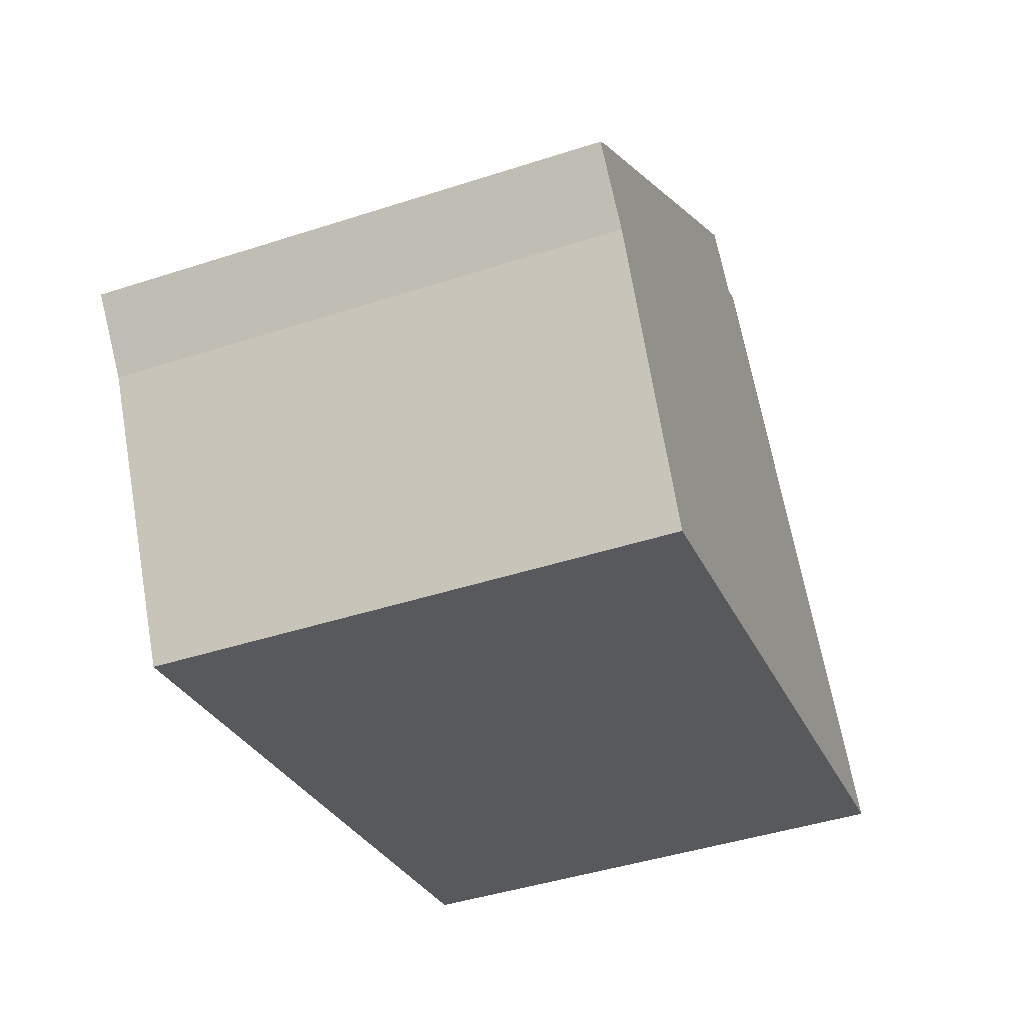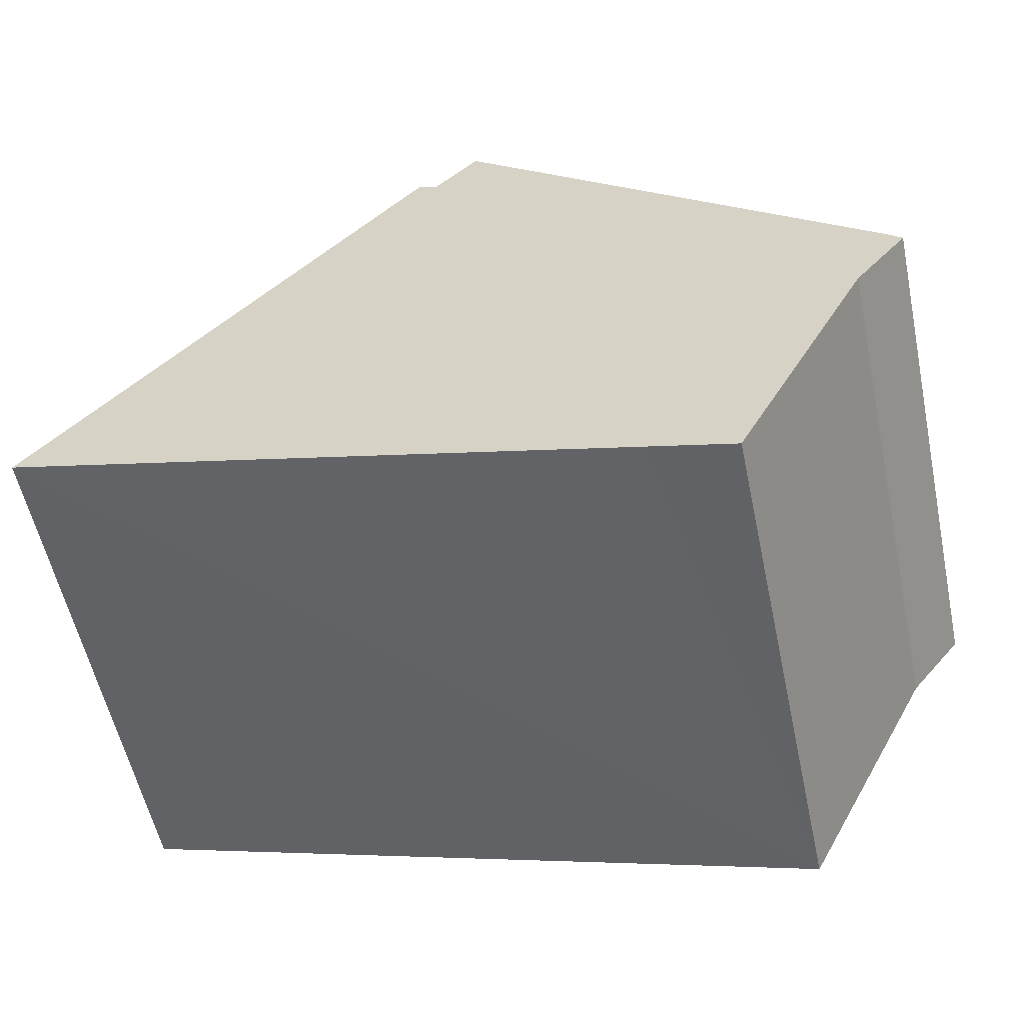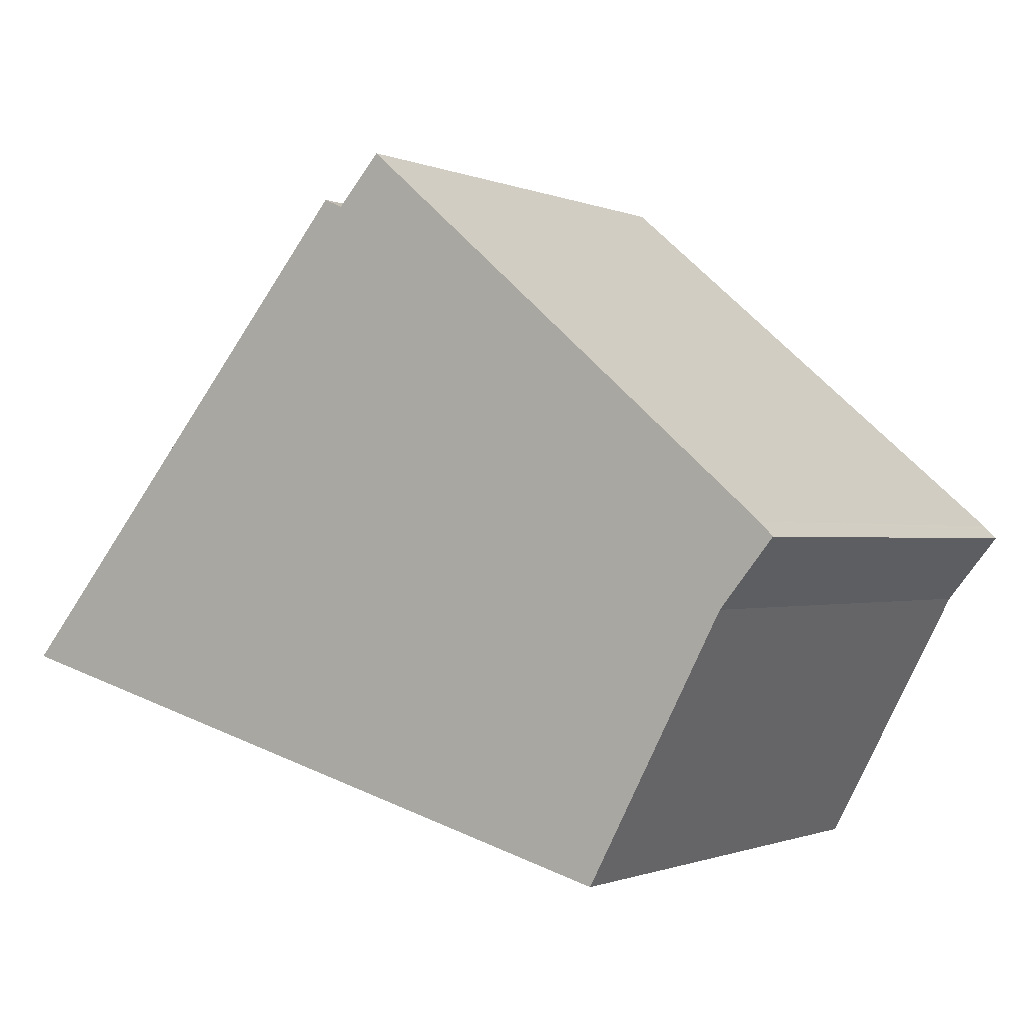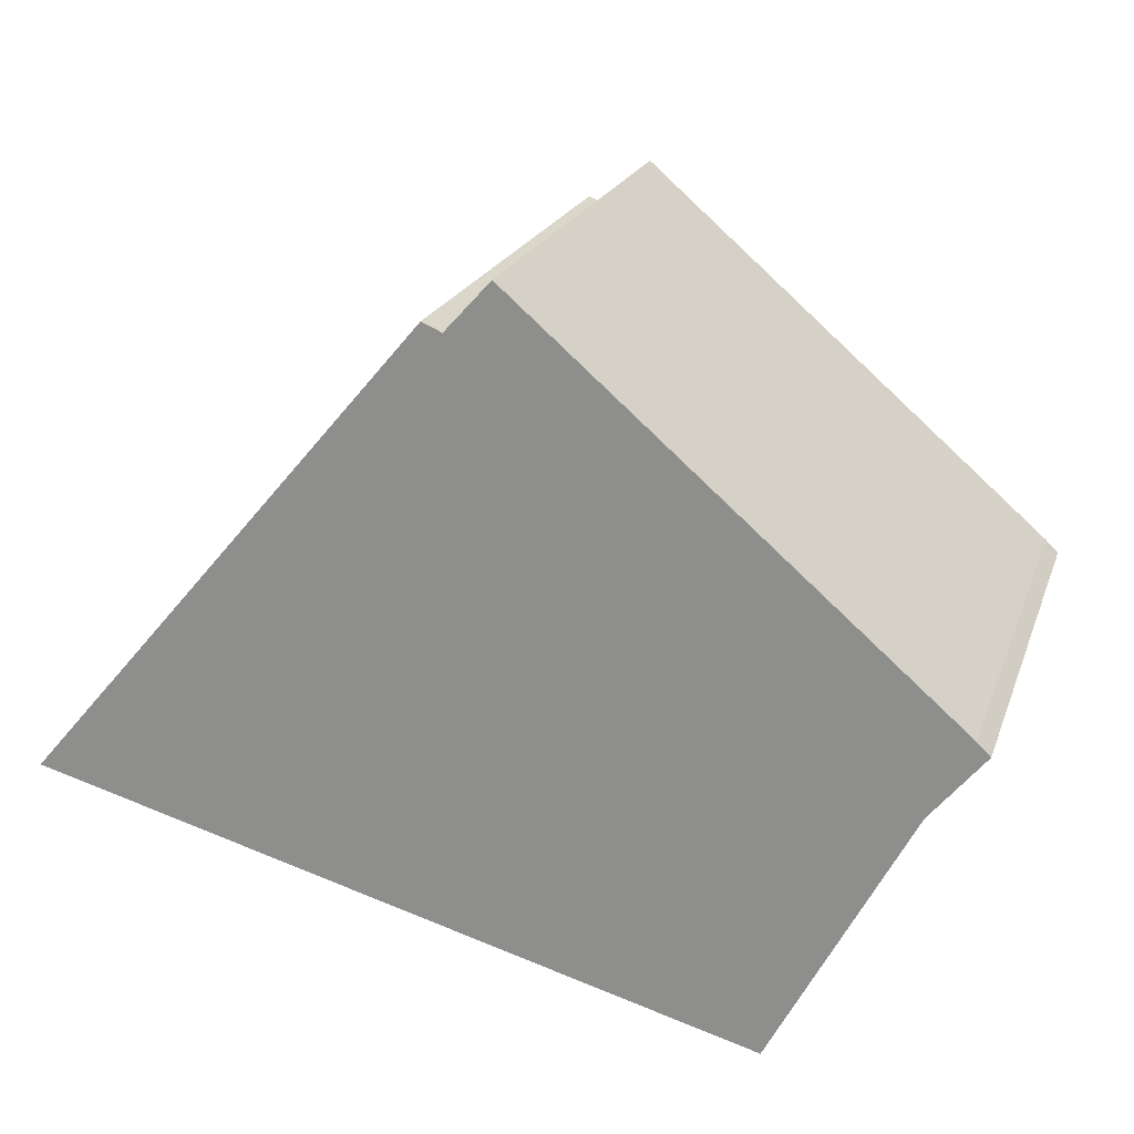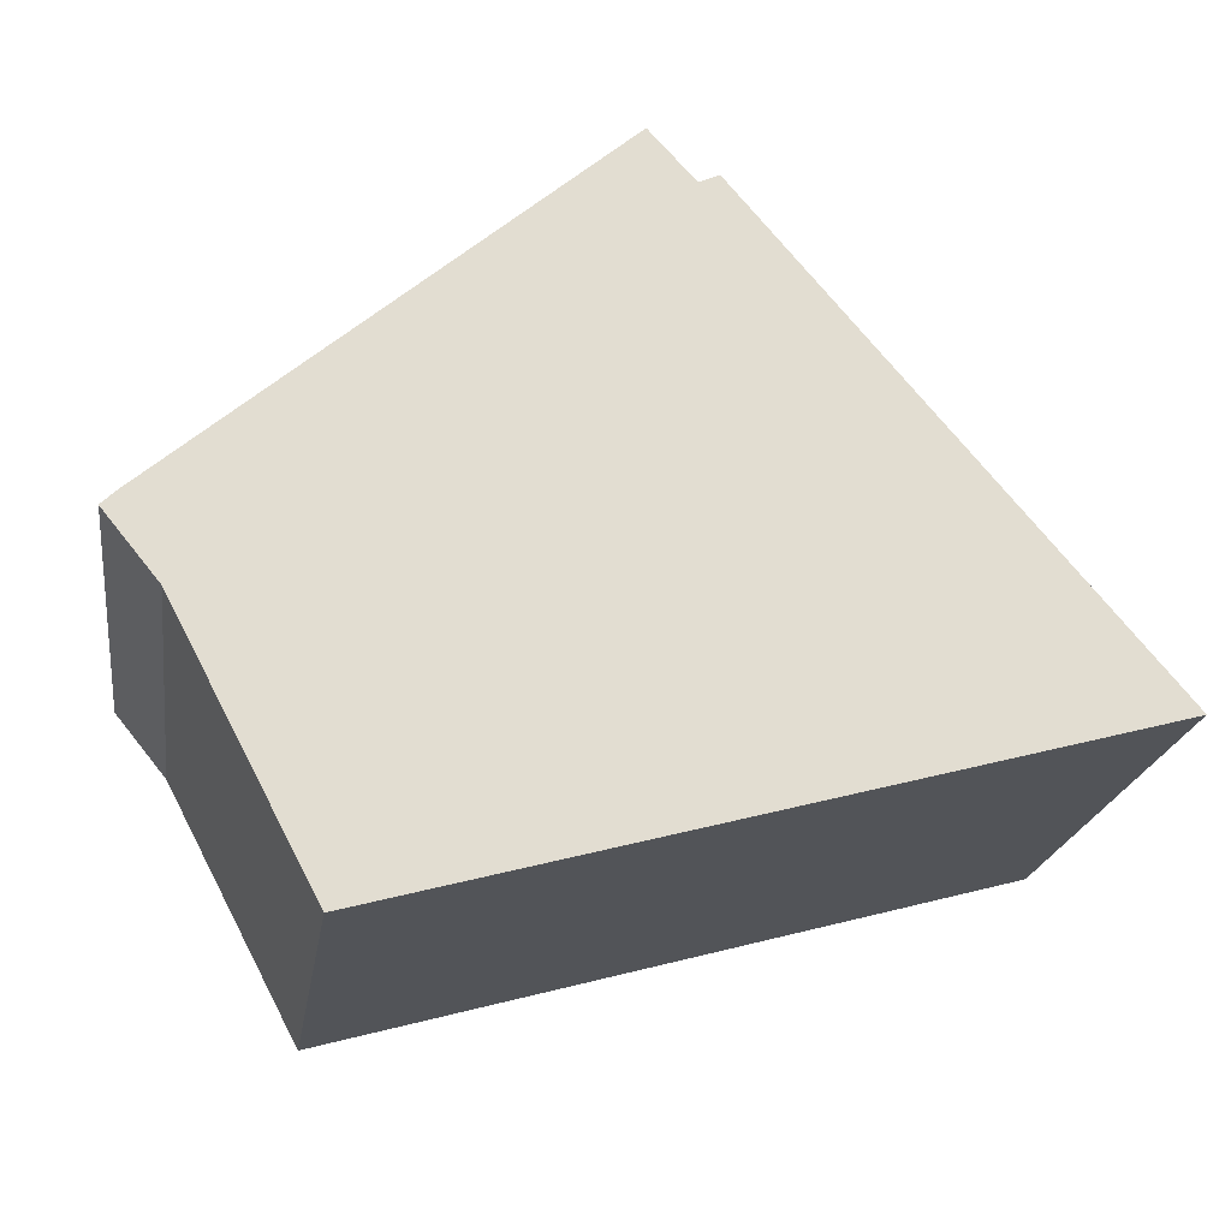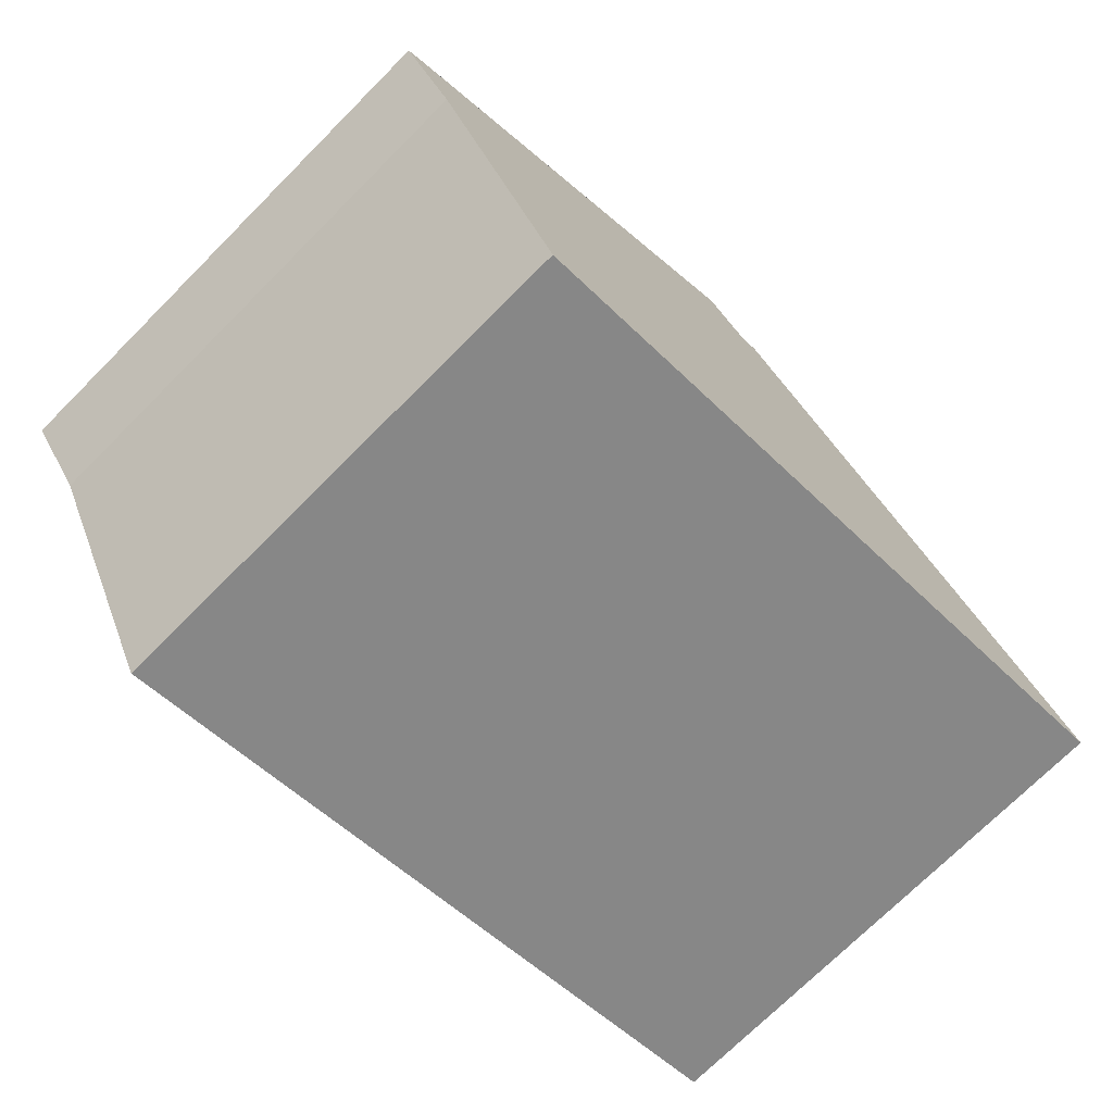
<metadata>
{"format":"obj","ext":"obj","renderer":"f3d","projection":"perspective","resolution":1024,"background":"white","views":[{"elev":-44.5,"azim":110.7,"up":"+Z"},{"elev":-56.5,"azim":12.0,"up":"+Z"},{"elev":-0.9,"azim":34.1,"up":"+Z"},{"elev":20.9,"azim":16.7,"up":"+Z"},{"elev":-20.9,"azim":171.5,"up":"+Z"},{"elev":-72.9,"azim":135.0,"up":"+Z"}]}
</metadata>
<code>
v  4.607 5.946 5.44
v  7.26 5.946 -1.976
v  0 5.946 3.641e-16
v  8.24 5.946 -2.243
v  9.82 5.946 0.746
v  4.834 5.946 5.34
v  10.44 5.946 1.5
v  5.352 5.946 5.911
v  10.32 5.946 1.614
v  10.28 5.946 1.651
v  0 0 0
v  4.607 -3.331e-16 5.44
v  4.834 -3.27e-16 5.34
v  5.352 -3.619e-16 5.911
v  10.28 -1.011e-16 1.651
v  10.44 -9.185e-17 1.5
v  10.32 -9.883e-17 1.614
v  9.82 -4.568e-17 0.746
v  8.24 1.373e-16 -2.243
v  7.26 1.21e-16 -1.976
g defaultobject
f 1 2 3
f 2 1 4
f 4 1 5
f 5 1 6
f 5 6 7
f 7 6 8
f 7 8 9
f 9 8 10
f 11 1 3
f 1 11 12
f 13 8 6
f 8 13 14
f 12 6 1
f 6 12 13
f 14 10 8
f 10 14 15
f 15 9 10
f 9 15 7
f 7 15 16
f 16 15 17
f 16 5 7
f 5 16 18
f 18 4 5
f 4 18 19
f 2 11 3
f 11 2 4
f 11 4 20
f 20 4 19
f 17 18 16
f 18 20 19
f 20 18 17
f 20 17 15
f 20 15 14
f 20 14 11
f 11 14 13
f 11 13 12

</code>
